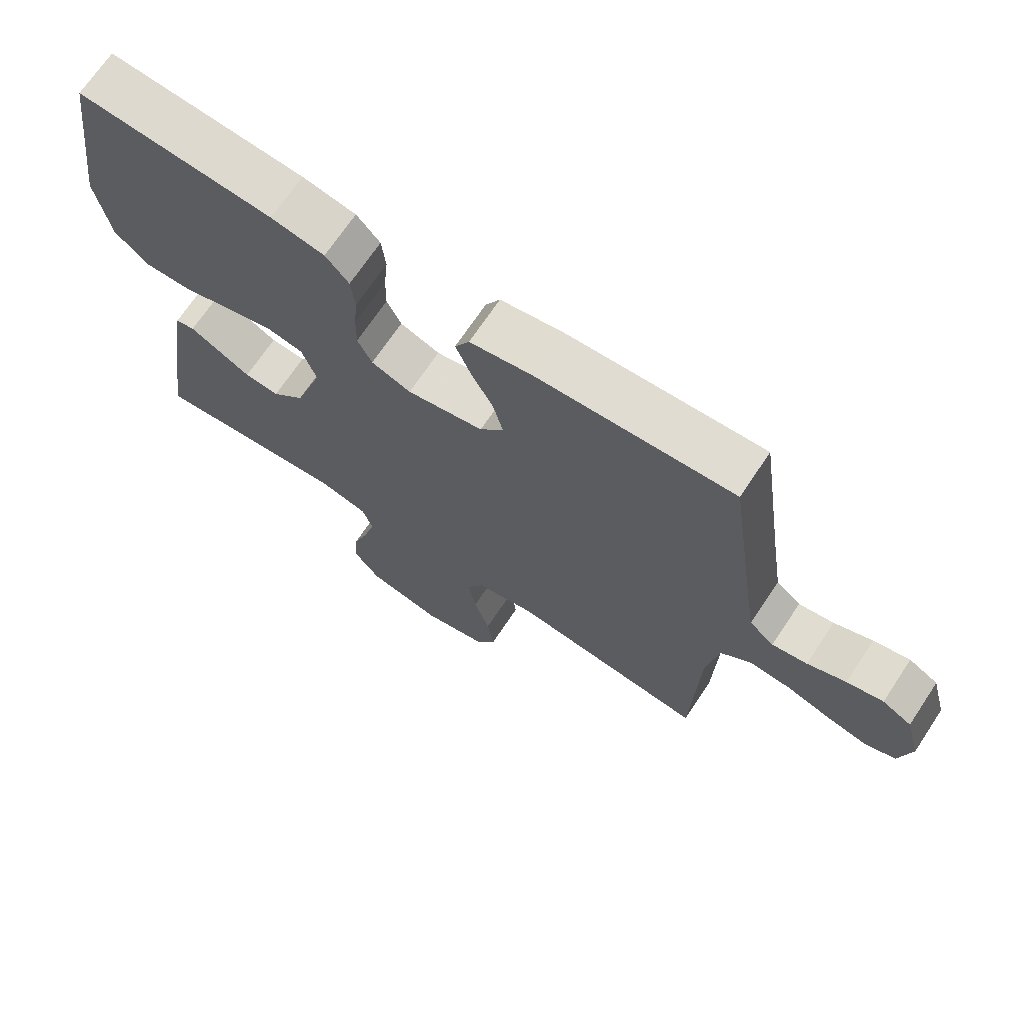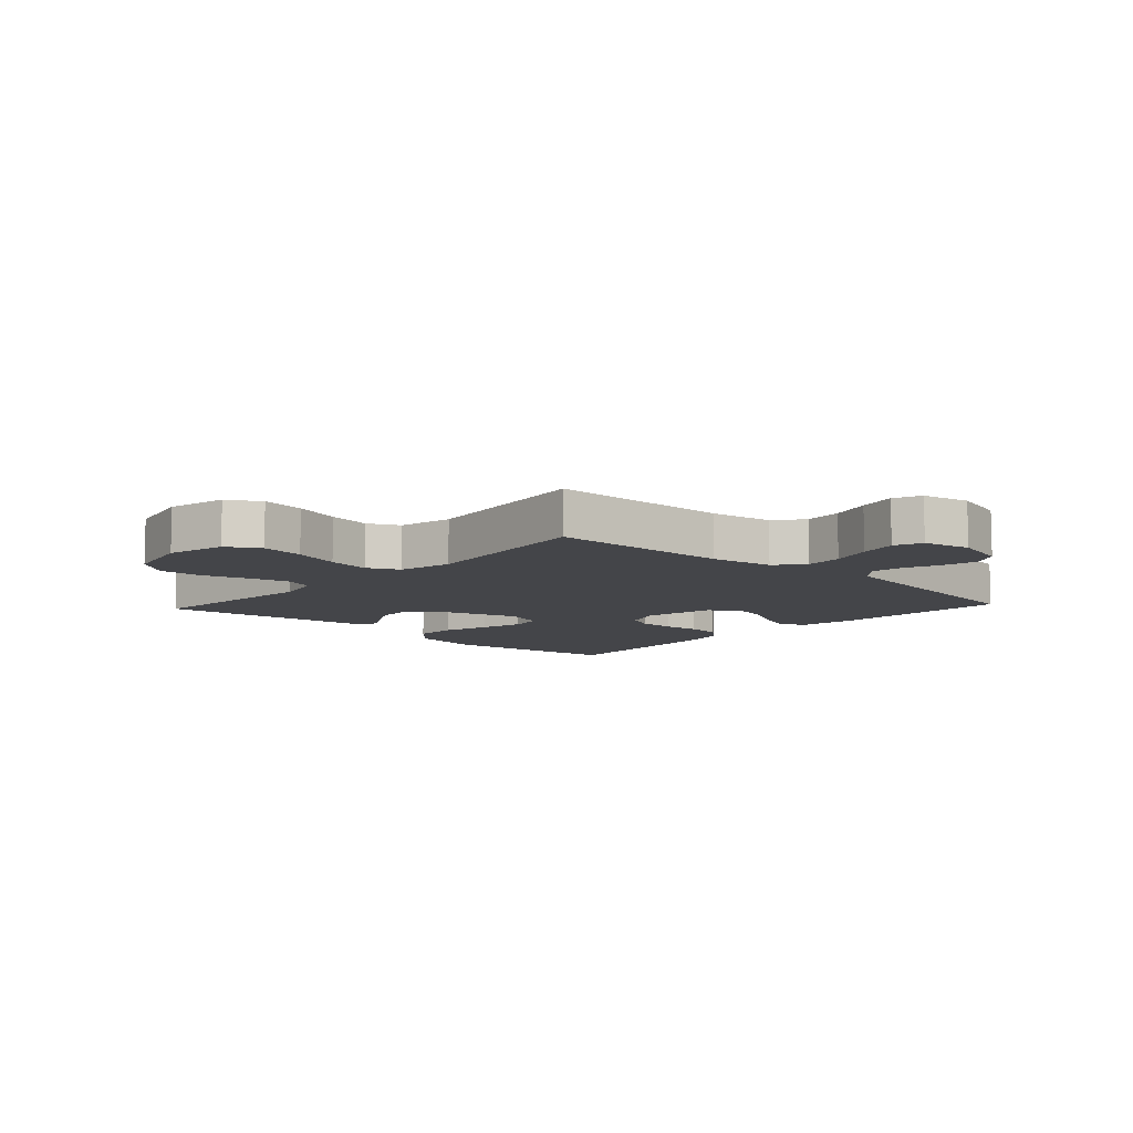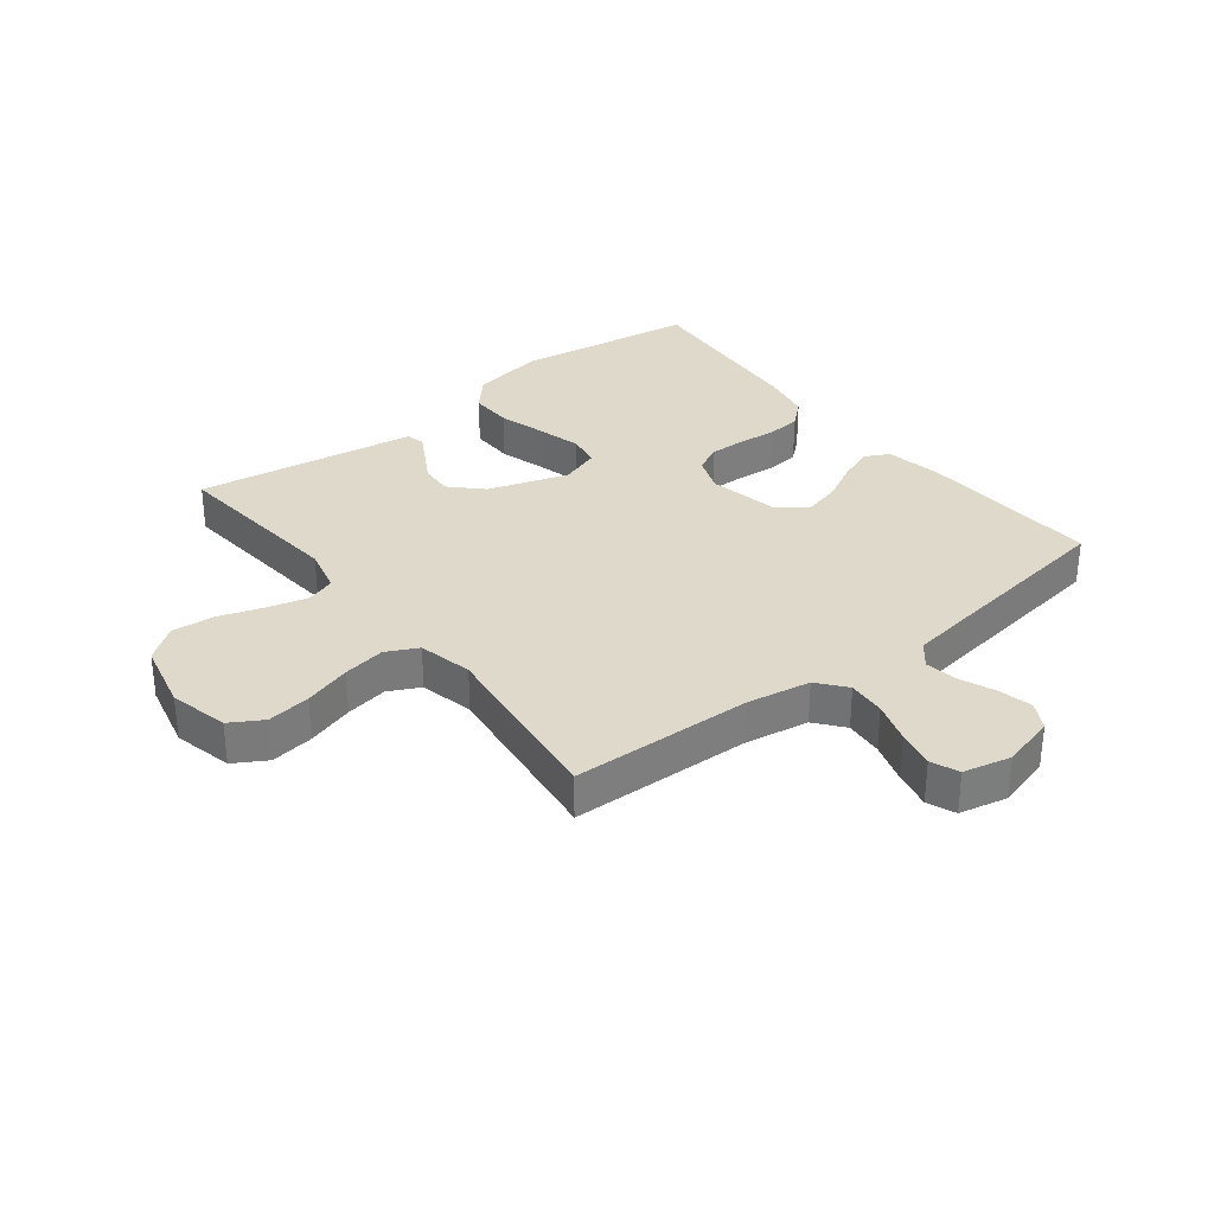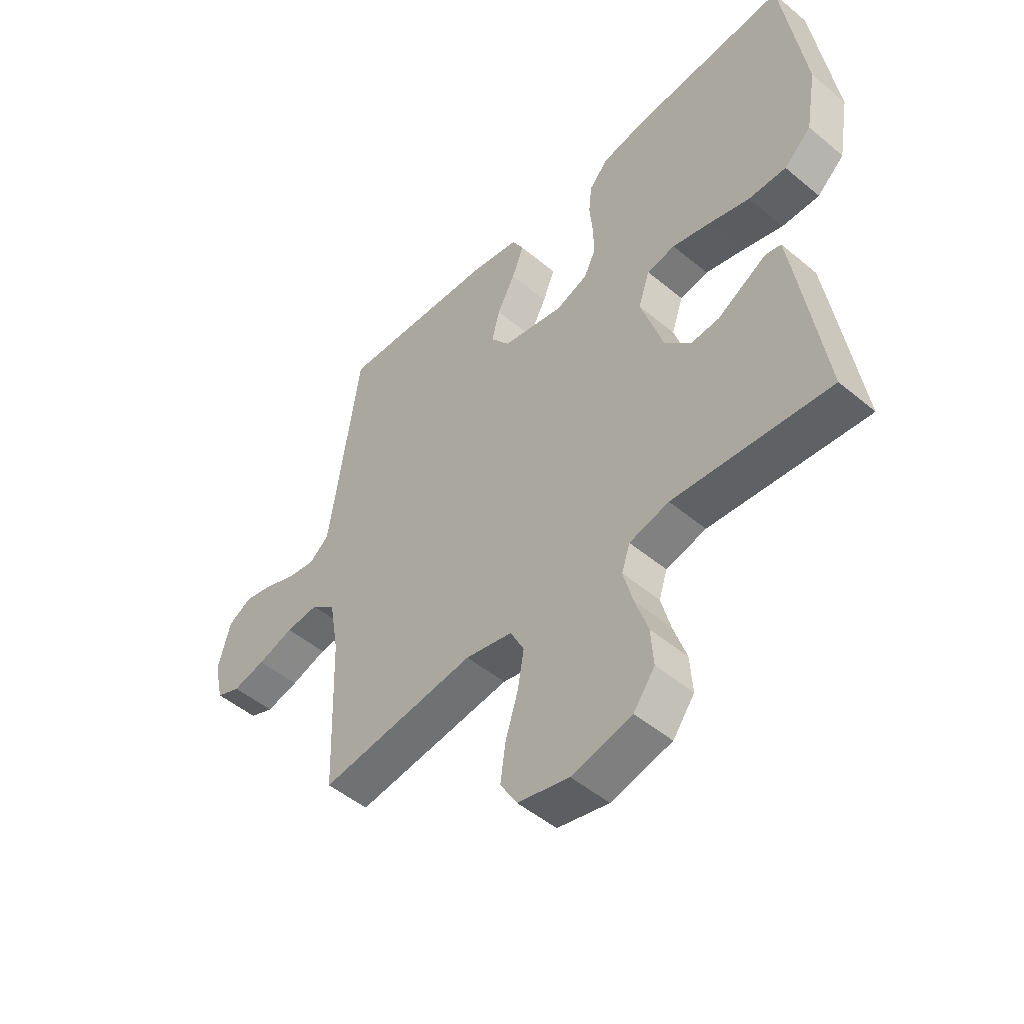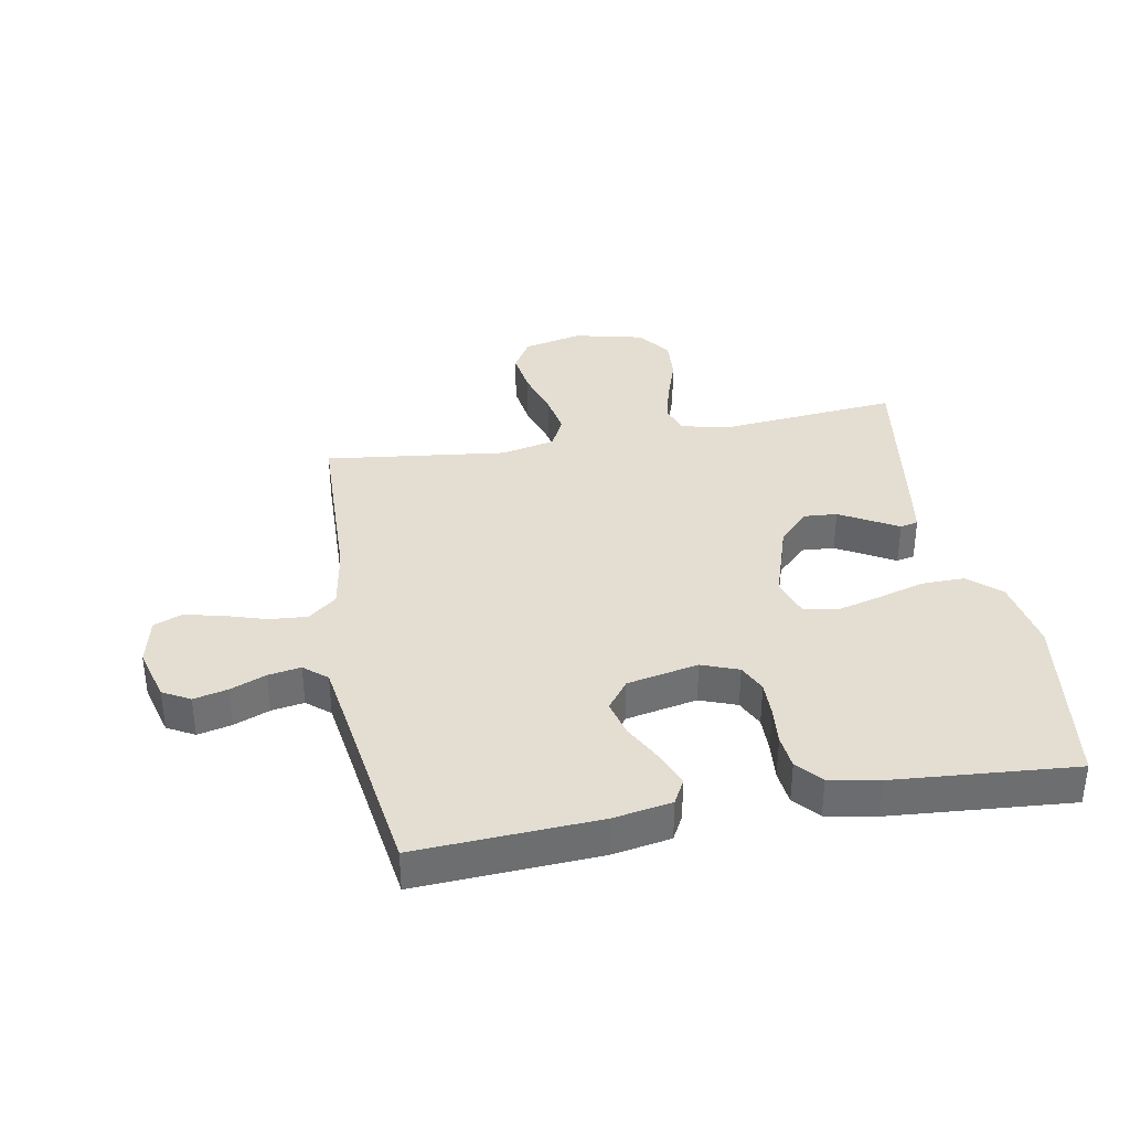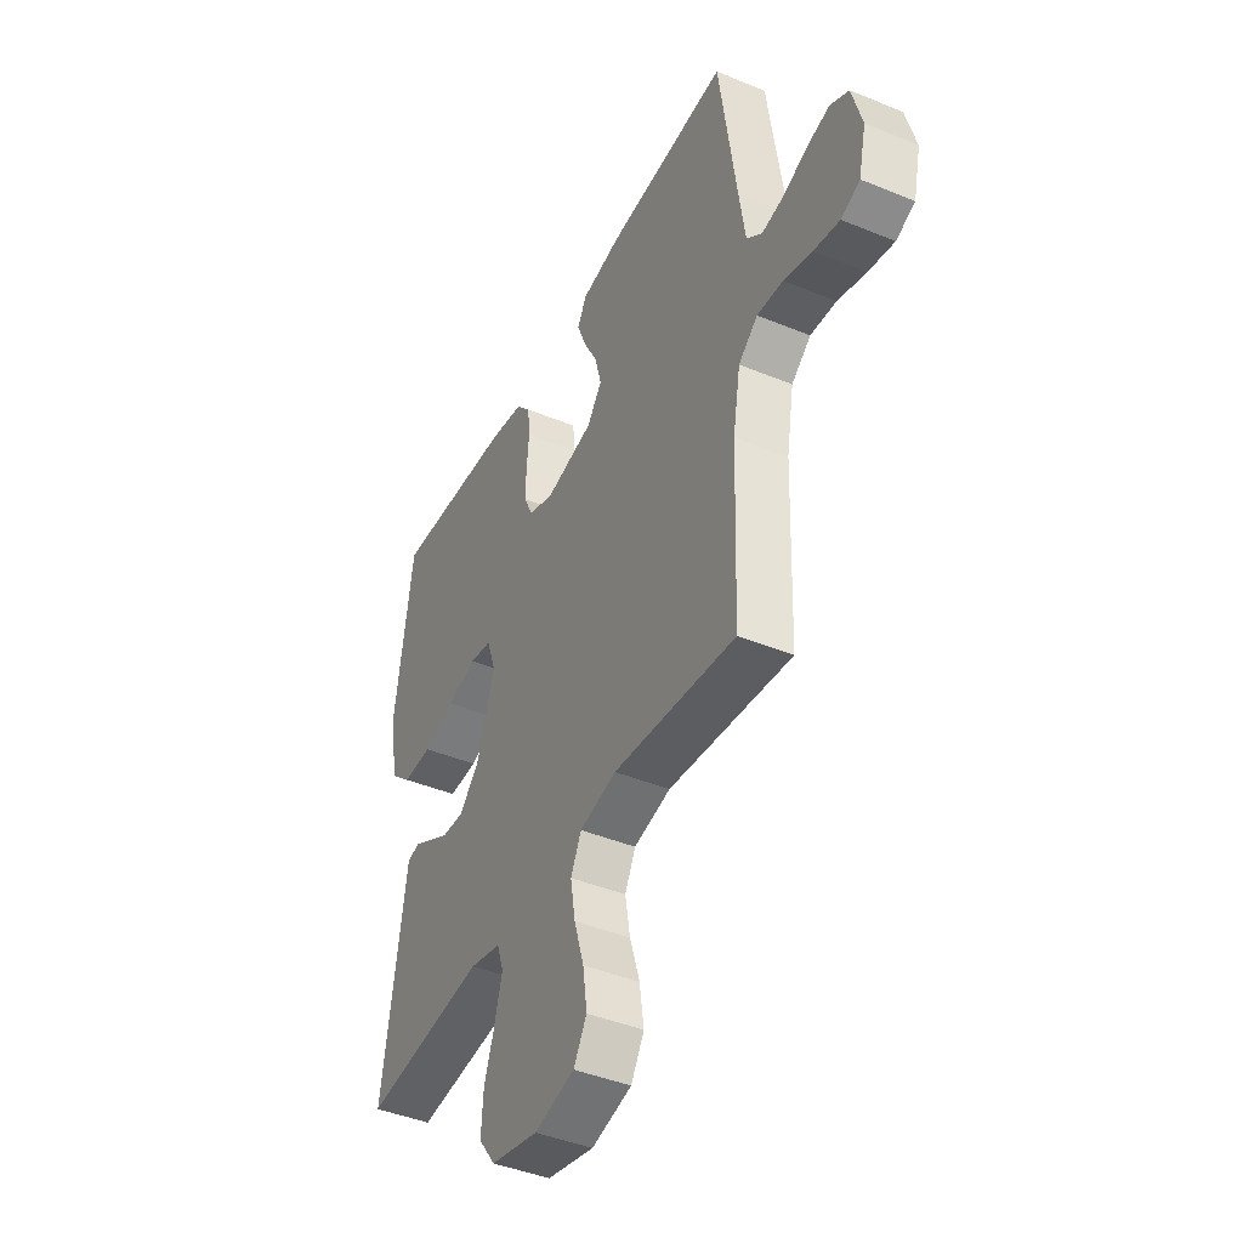
<metadata>
{"format":"obj","ext":"obj","renderer":"f3d","projection":"perspective","resolution":1024,"background":"white","views":[{"elev":69.8,"azim":-146.3,"up":"+Z"},{"elev":-9.1,"azim":-132.7,"up":"+Y"},{"elev":32.3,"azim":-128.0,"up":"+Y"},{"elev":-49.6,"azim":47.4,"up":"+Z"},{"elev":36.2,"azim":-10.4,"up":"+Y"},{"elev":-43.1,"azim":-116.0,"up":"+Z"}]}
</metadata>
<code>
v -0.5 0.07 -0.5
v -0.51 0.07 -0.2
v -0.528 0.07 -0.095
v -0.575 0.07 -0.057
v -0.638 0.07 -0.062
v -0.707 0.07 -0.084
v -0.77 0.07 -0.098
v -0.816 0.07 -0.079
v -0.834 0.07 0
v -0.81 0.07 0.089
v -0.765 0.07 0.114
v -0.709 0.07 0.101
v -0.65 0.07 0.077
v -0.596 0.07 0.068
v -0.558 0.07 0.1
v -0.543 0.07 0.2
v -0.5 0.07 0.5
v -0.2 0.07 0.484
v -0.104 0.07 0.467
v -0.082 0.07 0.426
v -0.105 0.07 0.368
v -0.139 0.07 0.303
v -0.154 0.07 0.243
v -0.118 0.07 0.195
v 0 0.07 0.171
v 0.061 0.07 0.194
v 0.083 0.07 0.24
v 0.082 0.07 0.3
v 0.076 0.07 0.362
v 0.082 0.07 0.419
v 0.118 0.07 0.46
v 0.2 0.07 0.476
v 0.5 0.07 0.5
v 0.543 0.07 0.2
v 0.522 0.07 0.079
v 0.47 0.07 0.032
v 0.398 0.07 0.033
v 0.32 0.07 0.056
v 0.247 0.07 0.075
v 0.193 0.07 0.065
v 0.171 0.07 0
v 0.214 0.07 -0.133
v 0.264 0.07 -0.183
v 0.318 0.07 -0.179
v 0.369 0.07 -0.15
v 0.413 0.07 -0.125
v 0.443 0.07 -0.132
v 0.454 0.07 -0.2
v 0.5 0.07 -0.5
v 0.2 0.07 -0.472
v 0.124 0.07 -0.491
v 0.108 0.07 -0.539
v 0.126 0.07 -0.607
v 0.151 0.07 -0.681
v 0.156 0.07 -0.751
v 0.115 0.07 -0.806
v 0 0.07 -0.833
v -0.098 0.07 -0.81
v -0.13 0.07 -0.756
v -0.12 0.07 -0.684
v -0.096 0.07 -0.606
v -0.084 0.07 -0.535
v -0.11 0.07 -0.483
v -0.2 0.07 -0.463
v -0.5 0 -0.5
v -0.51 0 -0.2
v -0.528 0 -0.095
v -0.575 0 -0.057
v -0.638 0 -0.062
v -0.707 0 -0.084
v -0.77 0 -0.098
v -0.816 0 -0.079
v -0.834 0 0
v -0.81 0 0.089
v -0.765 0 0.114
v -0.709 0 0.101
v -0.65 0 0.077
v -0.596 0 0.068
v -0.558 0 0.1
v -0.543 0 0.2
v -0.5 0 0.5
v -0.2 0 0.484
v -0.104 0 0.467
v -0.082 0 0.426
v -0.105 0 0.368
v -0.139 0 0.303
v -0.154 0 0.243
v -0.118 0 0.195
v 0 0 0.171
v 0.061 0 0.194
v 0.083 0 0.24
v 0.082 0 0.3
v 0.076 0 0.362
v 0.082 0 0.419
v 0.118 0 0.46
v 0.2 0 0.476
v 0.5 0 0.5
v 0.543 0 0.2
v 0.522 0 0.079
v 0.47 0 0.032
v 0.398 0 0.033
v 0.32 0 0.056
v 0.247 0 0.075
v 0.193 0 0.065
v 0.171 0 0
v 0.214 0 -0.133
v 0.264 0 -0.183
v 0.318 0 -0.179
v 0.369 0 -0.15
v 0.413 0 -0.125
v 0.443 0 -0.132
v 0.454 0 -0.2
v 0.5 0 -0.5
v 0.2 0 -0.472
v 0.124 0 -0.491
v 0.108 0 -0.539
v 0.126 0 -0.607
v 0.151 0 -0.681
v 0.156 0 -0.751
v 0.115 0 -0.806
v 0 0 -0.833
v -0.098 0 -0.81
v -0.13 0 -0.756
v -0.12 0 -0.684
v -0.096 0 -0.606
v -0.084 0 -0.535
v -0.11 0 -0.483
v -0.2 0 -0.463
f 59 60 61
f 58 59 61
f 57 58 61
f 56 57 61
f 55 56 61
f 54 55 61
f 53 54 61
f 52 53 61 62
f 51 52 62 63
f 48 49 50
f 47 48 50
f 46 47 50
f 45 46 50
f 44 45 50
f 51 63 64
f 50 51 64
f 44 50 64
f 43 44 64
f 36 37 38
f 35 36 38
f 34 35 38
f 33 34 38
f 32 33 38
f 31 32 38
f 30 31 38
f 29 30 38
f 28 29 38
f 27 28 38 39
f 26 27 39 40
f 20 21 22
f 19 20 22
f 18 19 22
f 17 18 22
f 16 17 22
f 15 16 22 23
f 14 15 23 24
f 11 12 13
f 10 11 13
f 9 10 13
f 8 9 13
f 7 8 13
f 6 7 13
f 5 6 13
f 4 5 13 14
f 14 24 25
f 4 14 25
f 3 4 25
f 64 1 2
f 43 64 2
f 42 43 2
f 26 40 41
f 26 41 42
f 25 26 42
f 3 25 42
f 2 3 42
f 125 124 123
f 125 123 122
f 125 122 121
f 125 121 120
f 125 120 119
f 125 119 118
f 125 118 117
f 126 125 117 116
f 127 126 116 115
f 114 113 112
f 114 112 111
f 114 111 110
f 114 110 109
f 114 109 108
f 128 127 115
f 128 115 114
f 128 114 108
f 128 108 107
f 102 101 100
f 102 100 99
f 102 99 98
f 102 98 97
f 102 97 96
f 102 96 95
f 102 95 94
f 102 94 93
f 102 93 92
f 103 102 92 91
f 104 103 91 90
f 86 85 84
f 86 84 83
f 86 83 82
f 86 82 81
f 86 81 80
f 87 86 80 79
f 88 87 79 78
f 77 76 75
f 77 75 74
f 77 74 73
f 77 73 72
f 77 72 71
f 77 71 70
f 77 70 69
f 78 77 69 68
f 89 88 78
f 89 78 68
f 89 68 67
f 66 65 128
f 66 128 107
f 66 107 106
f 105 104 90
f 106 105 90
f 106 90 89
f 106 89 67
f 106 67 66
f 1 65 66 2
f 2 66 67 3
f 3 67 68 4
f 4 68 69 5
f 5 69 70 6
f 6 70 71 7
f 7 71 72 8
f 8 72 73 9
f 9 73 74 10
f 10 74 75 11
f 11 75 76 12
f 12 76 77 13
f 13 77 78 14
f 14 78 79 15
f 15 79 80 16
f 16 80 81 17
f 17 81 82 18
f 18 82 83 19
f 19 83 84 20
f 20 84 85 21
f 21 85 86 22
f 22 86 87 23
f 23 87 88 24
f 24 88 89 25
f 25 89 90 26
f 26 90 91 27
f 27 91 92 28
f 28 92 93 29
f 29 93 94 30
f 30 94 95 31
f 31 95 96 32
f 32 96 97 33
f 33 97 98 34
f 34 98 99 35
f 35 99 100 36
f 36 100 101 37
f 37 101 102 38
f 38 102 103 39
f 39 103 104 40
f 40 104 105 41
f 41 105 106 42
f 42 106 107 43
f 43 107 108 44
f 44 108 109 45
f 45 109 110 46
f 46 110 111 47
f 47 111 112 48
f 48 112 113 49
f 49 113 114 50
f 50 114 115 51
f 51 115 116 52
f 52 116 117 53
f 53 117 118 54
f 54 118 119 55
f 55 119 120 56
f 56 120 121 57
f 57 121 122 58
f 58 122 123 59
f 59 123 124 60
f 60 124 125 61
f 61 125 126 62
f 62 126 127 63
f 63 127 128 64
f 64 128 65 1

</code>
